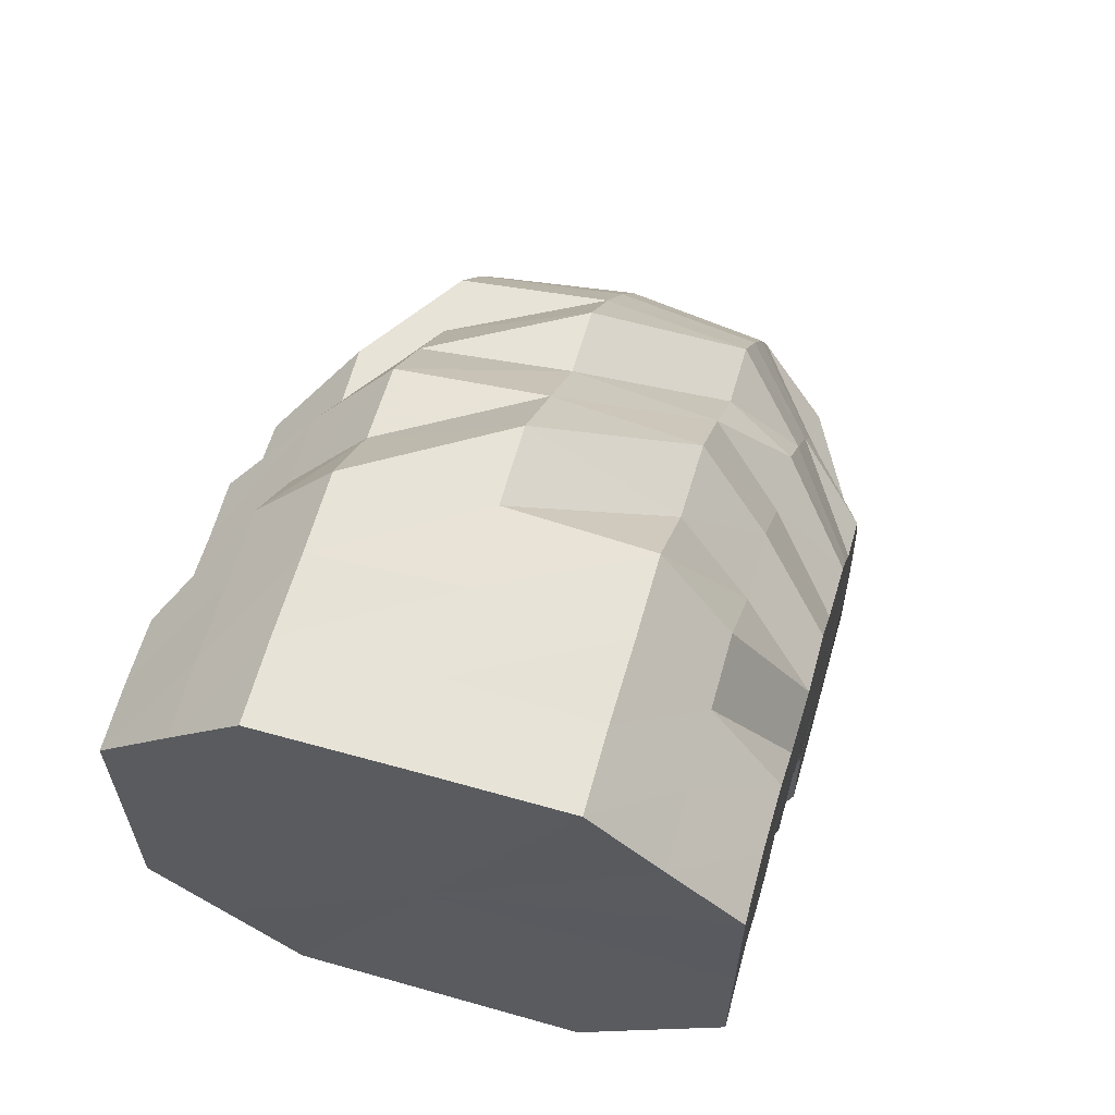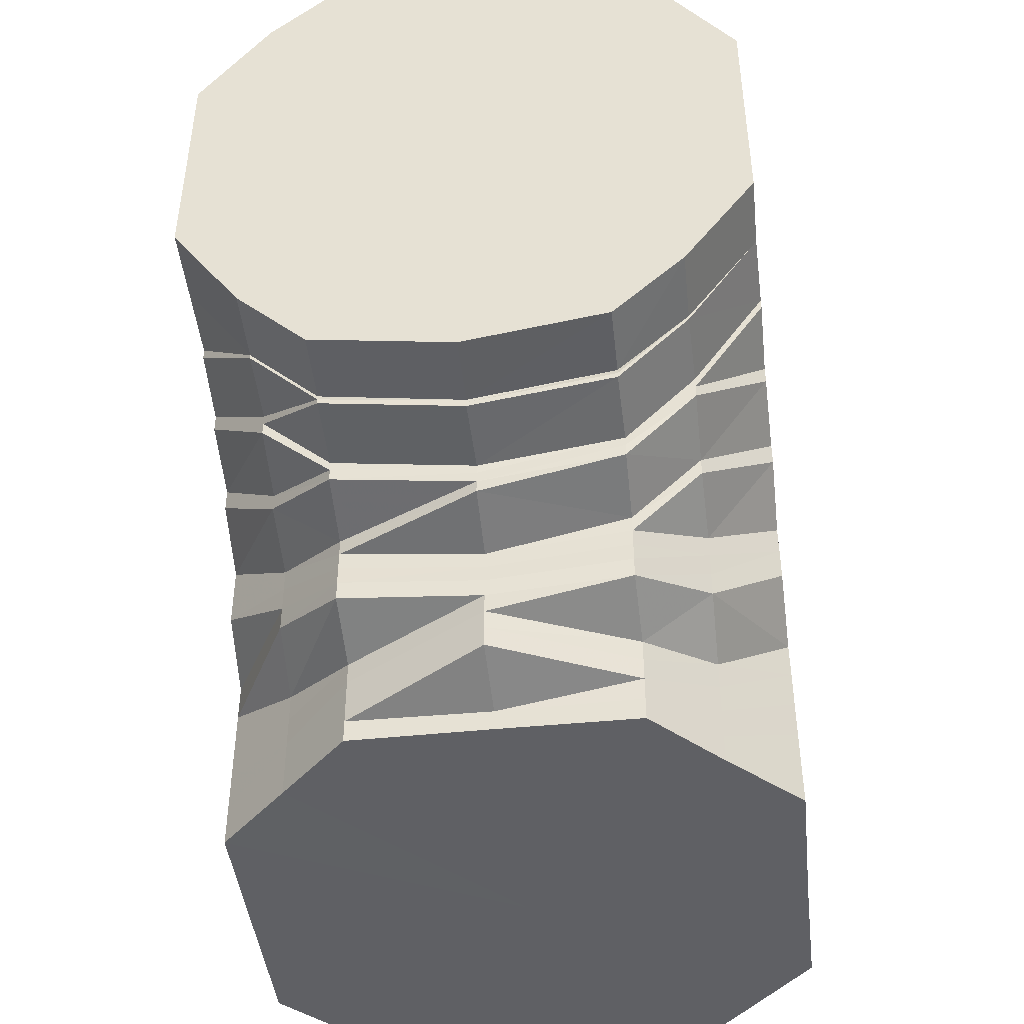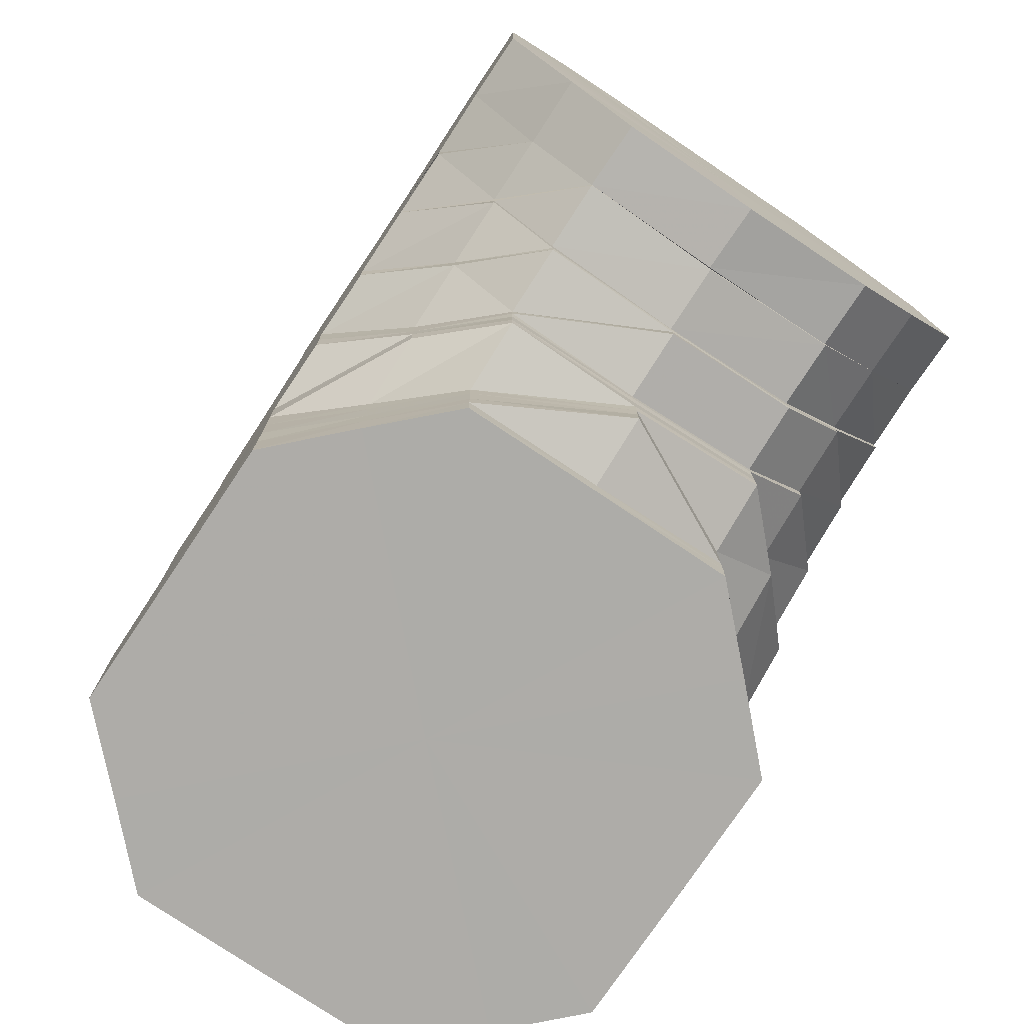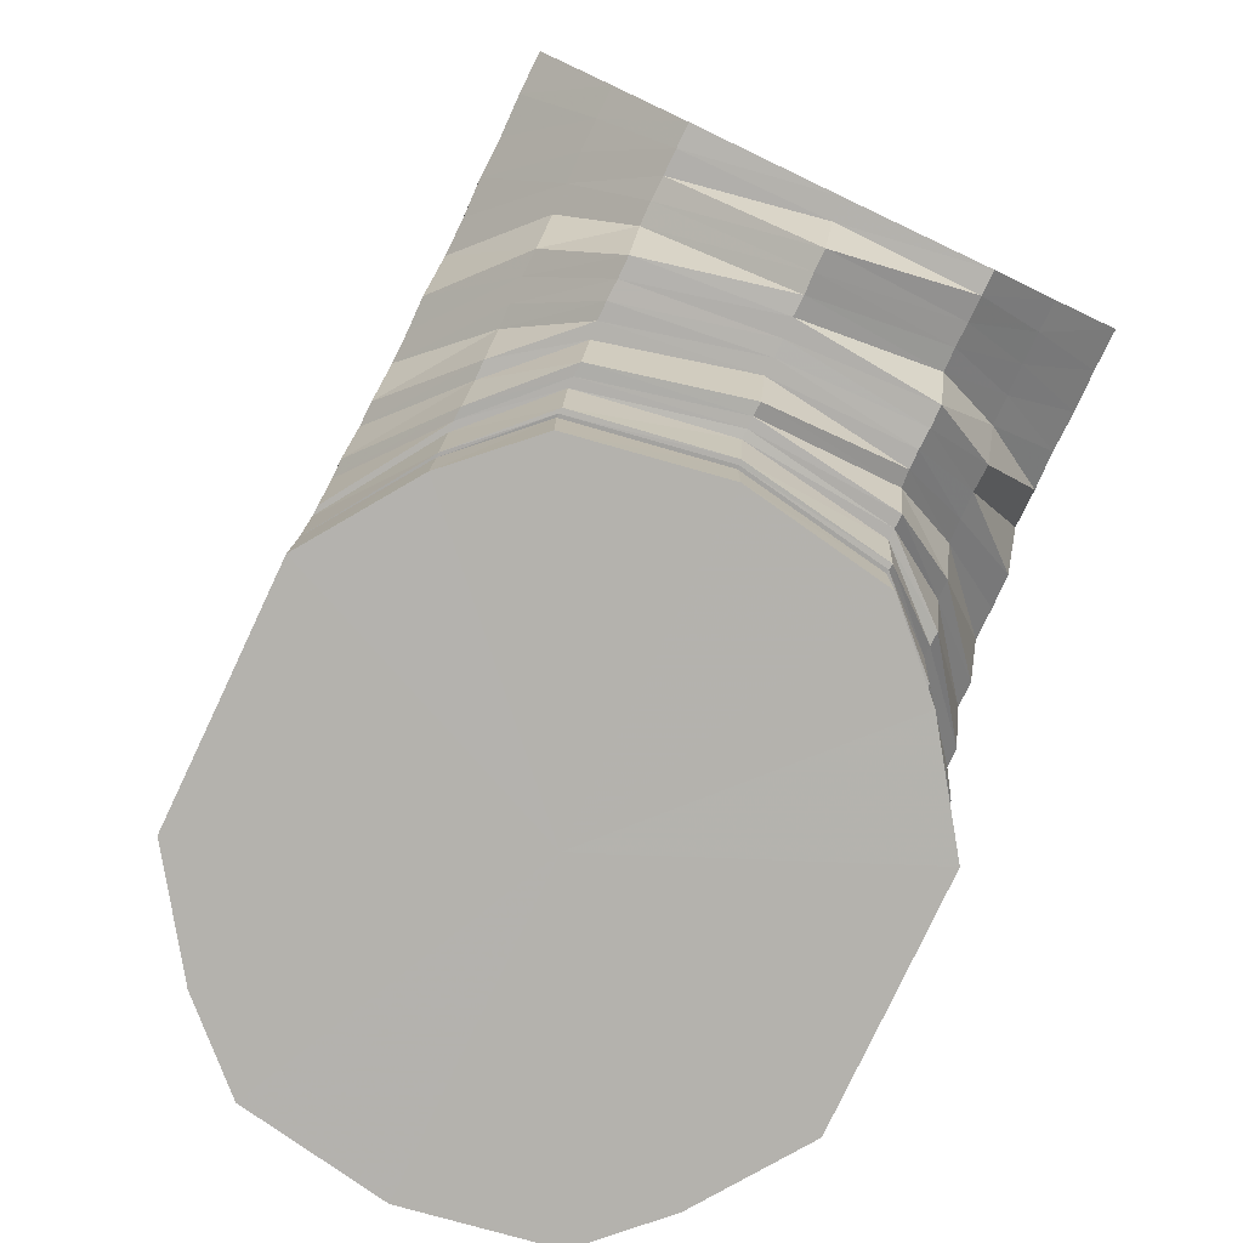
<metadata>
{"format":"obj","ext":"obj","renderer":"f3d","projection":"perspective","resolution":1024,"background":"white","views":[{"elev":62.5,"azim":-164.0,"up":"+Y"},{"elev":-44.9,"azim":6.7,"up":"+Z"},{"elev":-76.8,"azim":-33.8,"up":"+Z"},{"elev":-79.6,"azim":154.6,"up":"+Y"}]}
</metadata>
<code>
o 6620
v 2184 1889 17.66
v 2184 1889 17.67
v 2184 1889 17.66
v 2184 1889 17.67
v 2184 1889 17.66
v 2184 1889 17.66
v 2184 1889 17.67
v 2184 1889 17.66
v 2184 1889 17.66
v 2184 1889 17.68
v 2184 1889 17.68
v 2184 1889 17.68
v 2184 1889 17.68
v 2184 1889 17.69
v 2184 1889 17.67
v 2184 1889 17.66
v 2184 1889 17.66
v 2184 1889 17.69
v 2184 1889 17.68
v 2184 1889 17.69
v 2184 1889 17.67
v 2184 1889 17.66
v 2184 1889 17.66
v 2184 1889 17.67
v 2184 1889 17.68
v 2184 1889 17.66
v 2184 1889 17.66
v 2184 1889 17.66
v 2184 1889 17.67
v 2184 1889 17.68
v 2184 1889 17.66
v 2184 1889 17.66
v 2184 1889 17.66
v 2184 1889 17.67
v 2184 1889 17.67
v 2184 1889 17.66
v 2184 1889 17.66
v 2184 1889 17.66
v 2184 1889 17.66
v 2184 1889 17.67
v 2184 1889 17.66
v 2184 1889 17.66
v 2184 1889 17.66
v 2184 1889 17.66
v 2184 1889 17.67
v 2184 1889 17.66
v 2184 1889 17.66
v 2184 1889 17.66
v 2184 1889 17.66
v 2184 1889 17.66
v 2184 1889 17.66
v 2184 1889 17.66
v 2184 1889 17.66
v 2184 1889 17.66
v 2184 1889 17.67
v 2184 1889 17.66
v 2184 1889 17.66
v 2184 1889 17.66
v 2184 1889 17.66
v 2184 1889 17.67
v 2184 1889 17.66
v 2184 1889 17.66
v 2184 1889 17.66
v 2184 1889 17.67
v 2184 1889 17.67
v 2184 1889 17.66
v 2184 1889 17.66
v 2184 1889 17.66
v 2184 1889 17.67
v 2184 1889 17.68
v 2184 1889 17.66
v 2184 1889 17.66
v 2184 1889 17.66
v 2184 1889 17.66
v 2184 1889 17.66
v 2184 1889 17.66
v 2184 1889 17.67
v 2184 1889 17.68
v 2184 1889 17.69
v 2184 1889 17.69
v 2184 1889 17.7
v 2184 1889 17.7
v 2184 1889 17.7
v 2184 1889 17.69
v 2184 1889 17.71
v 2184 1889 17.7
v 2184 1889 17.71
v 2184 1889 17.71
v 2184 1889 17.7
v 2184 1889 17.71
v 2184 1889 17.69
v 2184 1889 17.7
v 2184 1889 17.68
v 2184 1889 17.69
v 2184 1889 17.68
v 2184 1889 17.68
v 2184 1889 17.67
v 2184 1889 17.68
v 2184 1889 17.67
v 2184 1889 17.67
v 2184 1889 17.67
v 2184 1889 17.67
v 2184 1889 17.67
v 2184 1889 17.67
v 2184 1889 17.67
v 2184 1889 17.68
v 2184 1889 17.68
v 2184 1889 17.68
v 2184 1889 17.68
v 2184 1889 17.69
v 2184 1889 17.7
v 2184 1889 17.71
v 2184 1889 17.72
v 2184 1889 17.72
v 2184 1889 17.71
v 2184 1889 17.7
v 2184 1889 17.72
v 2184 1889 17.72
v 2184 1889 17.73
v 2184 1889 17.73
v 2184 1889 17.72
v 2184 1889 17.73
v 2184 1889 17.72
v 2184 1889 17.72
v 2184 1889 17.71
v 2184 1889 17.71
v 2184 1889 17.7
v 2184 1889 17.7
v 2184 1889 17.69
v 2184 1889 17.69
v 2184 1889 17.68
v 2184 1889 17.68
v 2184 1889 17.68
v 2184 1889 17.68
v 2184 1889 17.67
v 2184 1889 17.68
v 2184 1889 17.68
v 2184 1889 17.68
v 2184 1889 17.68
v 2184 1889 17.68
v 2184 1889 17.69
v 2184 1889 17.69
v 2184 1889 17.7
v 2184 1889 17.71
v 2184 1889 17.72
v 2184 1889 17.73
v 2184 1889 17.71
v 2184 1889 17.7
v 2184 1889 17.73
v 2184 1889 17.74
v 2184 1889 17.74
v 2184 1889 17.71
v 2184 1889 17.75
v 2184 1889 17.73
v 2184 1889 17.73
v 2184 1889 17.75
v 2184 1889 17.73
v 2184 1889 17.73
v 2184 1889 17.75
v 2184 1889 17.75
v 2184 1889 17.76
v 2184 1889 17.74
v 2184 1889 17.74
v 2184 1889 17.75
v 2184 1889 17.75
v 2184 1889 17.73
v 2184 1889 17.74
v 2184 1889 17.75
v 2184 1889 17.72
v 2184 1889 17.73
v 2184 1889 17.73
v 2184 1889 17.71
v 2184 1889 17.71
v 2184 1889 17.72
v 2184 1889 17.7
v 2184 1889 17.7
v 2184 1889 17.7
v 2184 1889 17.69
v 2184 1889 17.69
v 2184 1889 17.69
v 2184 1889 17.69
v 2184 1889 17.69
v 2184 1889 17.69
v 2184 1889 17.69
v 2184 1889 17.7
v 2184 1889 17.71
v 2184 1889 17.7
v 2184 1889 17.68
v 2184 1889 17.69
v 2184 1889 17.68
v 2184 1889 17.68
v 2184 1889 17.68
v 2184 1889 17.69
v 2184 1889 17.68
v 2184 1889 17.69
v 2184 1889 17.69
v 2184 1889 17.69
v 2184 1889 17.69
v 2184 1889 17.69
v 2184 1889 17.69
v 2184 1889 17.68
v 2184 1889 17.69
v 2184 1889 17.69
v 2184 1889 17.7
v 2184 1889 17.69
v 2184 1889 17.68
v 2184 1889 17.69
v 2184 1889 17.68
v 2184 1889 17.71
v 2184 1889 17.7
v 2184 1889 17.69
v 2184 1889 17.71
v 2184 1889 17.7
v 2184 1889 17.69
v 2184 1889 17.68
v 2184 1889 17.71
v 2184 1889 17.71
v 2184 1889 17.73
v 2184 1889 17.71
v 2184 1889 17.69
v 2184 1889 17.69
v 2184 1889 17.68
v 2184 1889 17.73
v 2184 1889 17.7
v 2184 1889 17.75
v 2184 1889 17.69
v 2184 1889 17.74
v 2184 1889 17.72
v 2184 1889 17.73
v 2184 1889 17.69
v 2184 1889 17.68
v 2184 1889 17.74
v 2184 1889 17.72
v 2184 1889 17.74
v 2184 1889 17.7
v 2184 1889 17.73
v 2184 1889 17.69
v 2184 1889 17.68
v 2184 1889 17.68
v 2184 1889 17.68
v 2184 1889 17.68
v 2184 1889 17.68
v 2184 1889 17.76
v 2184 1889 17.76
v 2184 1889 17.76
v 2184 1889 17.75
v 2184 1889 17.75
v 2184 1889 17.76
v 2184 1889 17.77
v 2184 1889 17.77
v 2184 1889 17.76
v 2184 1889 17.77
v 2184 1889 17.77
v 2184 1889 17.76
v 2184 1889 17.77
v 2184 1889 17.77
v 2184 1889 17.76
v 2184 1889 17.77
v 2184 1889 17.75
v 2184 1889 17.76
v 2184 1889 17.78
v 2184 1889 17.78
v 2184 1889 17.73
v 2184 1889 17.75
v 2184 1889 17.71
v 2184 1889 17.71
v 2184 1889 17.7
v 2184 1889 17.71
v 2184 1889 17.73
v 2184 1889 17.7
v 2184 1889 17.69
v 2184 1889 17.71
v 2184 1889 17.7
v 2184 1889 17.73
v 2184 1889 17.71
v 2184 1889 17.75
v 2184 1889 17.76
v 2184 1889 17.73
v 2184 1889 17.77
v 2184 1889 17.78
v 2184 1889 17.7
v 2184 1889 17.7
v 2184 1889 17.77
v 2184 1889 17.69
v 2184 1889 17.69
v 2184 1889 17.76
v 2184 1889 17.77
v 2184 1889 17.77
v 2184 1889 17.69
v 2184 1889 17.69
v 2184 1889 17.75
v 2184 1889 17.76
v 2184 1889 17.76
v 2184 1889 17.73
v 2184 1889 17.69
v 2184 1889 17.69
v 2184 1889 17.69
v 2184 1889 17.7
v 2184 1889 17.7
v 2184 1889 17.7
v 2184 1889 17.71
v 2184 1889 17.71
v 2184 1889 17.73
v 2184 1889 17.75
v 2184 1889 17.7
v 2184 1889 17.71
v 2184 1889 17.73
v 2184 1889 17.71
v 2184 1889 17.7
v 2184 1889 17.73
v 2184 1889 17.69
v 2184 1889 17.7
v 2184 1889 17.71
v 2184 1889 17.69
v 2184 1889 17.69
v 2184 1889 17.75
v 2184 1889 17.73
v 2184 1889 17.7
v 2184 1889 17.74
v 2184 1889 17.69
v 2184 1889 17.7
v 2184 1889 17.69
v 2184 1889 17.69
v 2184 1889 17.7
v 2184 1889 17.69
v 2184 1889 17.68
v 2184 1889 17.69
v 2184 1889 17.69
v 2184 1889 17.69
v 2184 1889 17.7
v 2184 1889 17.71
v 2184 1889 17.7
v 2184 1889 17.69
v 2184 1889 17.69
v 2184 1889 17.7
v 2184 1889 17.69
v 2184 1889 17.69
v 2184 1889 17.69
v 2184 1889 17.7
v 2184 1889 17.71
v 2184 1889 17.72
v 2184 1889 17.71
v 2184 1889 17.73
v 2184 1889 17.74
v 2184 1889 17.74
v 2184 1889 17.75
v 2184 1889 17.75
v 2184 1889 17.76
v 2184 1889 17.76
v 2184 1889 17.77
v 2184 1889 17.76
v 2184 1889 17.75
v 2184 1889 17.77
v 2184 1889 17.71
v 2184 1889 17.71
v 2184 1889 17.7
v 2184 1889 17.7
v 2184 1889 17.69
v 2184 1889 17.69
v 2184 1889 17.69
v 2184 1889 17.69
v 2184 1889 17.69
v 2184 1889 17.69
v 2184 1889 17.7
v 2184 1889 17.66
v 2184 1889 17.66
v 2184 1889 17.66
v 2184 1889 17.66
v 2184 1889 17.66
v 2184 1889 17.66
v 2184 1889 17.66
v 2184 1889 17.66
v 2184 1889 17.66
v 2184 1889 17.66
v 2184 1889 17.66
v 2184 1889 17.66
v 2184 1889 17.66
v 2184 1889 17.66
v 2184 1889 17.66
v 2184 1889 17.66
v 2184 1889 17.66
f 1 2 3
f 3 4 5
f 2 4 6
f 5 7 8
f 4 7 9
f 2 10 4
f 4 11 7
f 10 11 4
f 11 12 7
f 13 10 2
f 10 14 11
f 15 13 2
f 15 2 16
f 17 15 1
f 13 18 10
f 18 14 10
f 19 13 15
f 20 18 13
f 19 20 13
f 21 19 15
f 21 15 22
f 23 21 17
f 24 19 21
f 25 20 19
f 24 25 19
f 26 24 21
f 26 21 27
f 28 26 23
f 29 24 26
f 30 25 24
f 29 30 24
f 31 29 26
f 31 26 32
f 33 31 28
f 34 29 31
f 35 30 29
f 34 35 29
f 36 34 31
f 36 31 37
f 38 36 33
f 39 34 36
f 40 35 34
f 39 40 34
f 41 39 36
f 41 36 42
f 43 41 38
f 44 39 41
f 45 40 39
f 44 45 39
f 46 44 41
f 46 41 47
f 48 46 43
f 49 44 46
f 50 45 44
f 49 50 44
f 51 49 46
f 51 46 52
f 53 51 48
f 54 49 51
f 55 50 49
f 54 55 49
f 56 54 51
f 56 51 57
f 58 56 53
f 59 54 56
f 60 55 54
f 59 60 54
f 61 59 56
f 61 56 62
f 63 61 58
f 64 59 61
f 65 60 59
f 64 65 59
f 66 64 61
f 66 61 67
f 68 66 63
f 69 64 66
f 70 65 64
f 69 70 64
f 71 69 66
f 71 66 72
f 73 71 68
f 8 74 73
f 74 71 75
f 7 74 76
f 7 12 74
f 74 77 71
f 12 77 74
f 77 69 71
f 77 78 69
f 78 70 69
f 12 79 77
f 79 78 77
f 80 79 12
f 11 80 12
f 14 80 11
f 80 81 79
f 14 82 80
f 82 81 80
f 79 83 78
f 81 83 79
f 83 84 78
f 78 84 70
f 81 85 83
f 86 82 14
f 18 86 14
f 82 87 81
f 87 85 81
f 86 88 82
f 88 87 82
f 89 86 18
f 20 89 18
f 90 88 86
f 89 90 86
f 91 89 20
f 25 91 20
f 92 90 89
f 91 92 89
f 93 91 25
f 30 93 25
f 94 92 91
f 93 94 91
f 95 93 30
f 35 95 30
f 96 94 93
f 95 96 93
f 97 95 35
f 40 97 35
f 98 96 95
f 97 98 95
f 99 97 40
f 45 99 40
f 100 98 97
f 99 100 97
f 101 99 45
f 50 101 45
f 102 100 99
f 101 102 99
f 103 101 50
f 55 103 50
f 104 102 101
f 103 104 101
f 105 103 55
f 60 105 55
f 106 104 103
f 105 106 103
f 107 105 60
f 65 107 60
f 108 106 105
f 107 108 105
f 109 107 65
f 70 109 65
f 84 109 70
f 109 110 107
f 110 108 107
f 84 111 109
f 111 110 109
f 112 111 84
f 83 112 84
f 85 112 83
f 112 113 111
f 85 114 112
f 114 113 112
f 111 115 110
f 113 115 111
f 115 116 110
f 110 116 108
f 113 117 115
f 118 114 85
f 87 118 85
f 114 119 113
f 119 117 113
f 118 120 114
f 120 119 114
f 121 118 87
f 88 121 87
f 122 120 118
f 121 122 118
f 123 121 88
f 90 123 88
f 124 122 121
f 123 124 121
f 125 123 90
f 92 125 90
f 126 124 123
f 125 126 123
f 127 125 92
f 94 127 92
f 128 126 125
f 127 128 125
f 129 127 94
f 96 129 94
f 130 128 127
f 129 130 127
f 131 129 96
f 98 131 96
f 132 130 129
f 131 132 129
f 133 131 98
f 100 133 98
f 134 132 131
f 133 134 131
f 135 133 100
f 102 135 100
f 136 134 133
f 135 136 133
f 137 135 102
f 104 137 102
f 138 136 135
f 137 138 135
f 139 137 104
f 106 139 104
f 140 138 137
f 139 140 137
f 141 139 106
f 108 141 106
f 116 141 108
f 141 142 139
f 142 140 139
f 116 143 141
f 143 142 141
f 144 143 116
f 115 144 116
f 117 144 115
f 144 145 143
f 117 146 144
f 146 145 144
f 143 147 142
f 145 147 143
f 147 148 142
f 142 148 140
f 145 149 147
f 150 146 117
f 119 150 117
f 146 151 145
f 151 149 145
f 149 152 147
f 147 152 148
f 151 153 149
f 154 155 152
f 156 151 146
f 150 156 146
f 153 157 158
f 156 159 151
f 159 153 151
f 160 156 150
f 161 159 156
f 160 161 156
f 162 160 150
f 162 150 119
f 120 162 119
f 163 162 120
f 122 163 120
f 164 160 162
f 163 164 162
f 165 161 160
f 164 165 160
f 166 163 122
f 124 166 122
f 167 164 163
f 166 167 163
f 168 165 164
f 167 168 164
f 169 166 124
f 126 169 124
f 170 167 166
f 169 170 166
f 171 168 167
f 170 171 167
f 172 169 126
f 128 172 126
f 173 170 169
f 172 173 169
f 174 171 170
f 173 174 170
f 175 172 128
f 130 175 128
f 176 173 172
f 175 176 172
f 177 174 173
f 176 177 173
f 178 175 130
f 132 178 130
f 179 176 175
f 178 179 175
f 180 177 176
f 179 180 176
f 181 182 180
f 180 183 177
f 184 185 183
f 183 186 177
f 177 186 174
f 183 187 186
f 188 180 179
f 188 189 180
f 190 184 189
f 191 188 179
f 191 179 178
f 192 189 188
f 193 190 192
f 192 194 189
f 195 196 194
f 196 197 198
f 199 198 200
f 201 192 188
f 201 188 191
f 202 192 201
f 202 203 192
f 204 203 202
f 205 202 206
f 207 204 202
f 208 202 201
f 209 204 207
f 204 210 211
f 209 212 213
f 214 208 215
f 216 217 210
f 218 216 209
f 219 209 207
f 219 207 220
f 220 221 222
f 218 223 216
f 224 219 220
f 225 223 218
f 224 220 226
f 227 225 218
f 228 219 224
f 228 229 219
f 226 230 231
f 232 229 228
f 232 227 229
f 233 228 224
f 234 232 228
f 234 228 233
f 235 224 226
f 233 224 235
f 236 234 233
f 152 233 235
f 236 233 152
f 152 235 148
f 148 235 237
f 235 226 237
f 148 237 140
f 140 237 138
f 237 226 238
f 237 238 138
f 226 239 238
f 138 238 136
f 238 240 136
f 238 239 240
f 136 240 134
f 239 241 240
f 239 208 241
f 208 201 241
f 241 201 191
f 240 241 242
f 240 242 134
f 241 191 242
f 134 242 132
f 242 191 178
f 242 178 132
f 161 243 159
f 243 244 159
f 159 244 153
f 245 243 161
f 165 245 161
f 244 246 153
f 153 246 236
f 246 234 236
f 246 247 234
f 247 232 234
f 244 248 246
f 248 247 246
f 249 248 244
f 243 249 244
f 248 250 247
f 247 251 232
f 250 251 247
f 251 227 232
f 252 250 248
f 249 252 248
f 250 253 251
f 251 254 227
f 253 254 251
f 254 225 227
f 255 253 250
f 252 255 250
f 253 256 254
f 254 257 225
f 256 257 254
f 256 258 257
f 257 259 225
f 257 260 259
f 225 259 223
f 255 261 253
f 261 256 253
f 261 262 256
f 259 263 223
f 259 264 263
f 223 263 265
f 265 266 267
f 263 268 265
f 263 269 268
f 270 267 271
f 272 270 273
f 274 275 268
f 276 274 263
f 277 276 259
f 276 274 278
f 277 276 278
f 274 275 278
f 279 277 257
f 279 277 278
f 280 279 256
f 280 279 278
f 275 281 278
f 275 281 282
f 283 280 278
f 283 280 261
f 281 284 278
f 281 284 285
f 286 283 278
f 286 283 287
f 287 288 261
f 287 261 255
f 284 289 278
f 284 289 290
f 291 286 278
f 291 286 292
f 292 293 287
f 294 291 278
f 289 295 278
f 289 295 296
f 297 296 298
f 295 299 278
f 295 299 300
f 299 301 278
f 301 294 278
f 299 301 302
f 301 294 303
f 294 291 304
f 300 305 302
f 302 306 303
f 303 307 304
f 300 302 308
f 309 300 308
f 302 303 310
f 308 302 310
f 311 312 309
f 309 308 313
f 314 311 315
f 310 303 316
f 303 304 316
f 308 310 317
f 313 308 317
f 318 309 313
f 317 310 319
f 310 316 319
f 320 321 318
f 322 315 318
f 323 322 324
f 322 318 187
f 325 315 322
f 325 290 315
f 326 327 323
f 328 329 326
f 330 329 328
f 331 332 330
f 333 325 327
f 332 282 333
f 333 285 325
f 334 314 325
f 335 334 333
f 336 325 337
f 338 333 336
f 339 333 338
f 340 335 339
f 186 341 174
f 174 341 171
f 186 342 341
f 187 342 186
f 187 318 342
f 318 313 342
f 342 313 343
f 342 343 341
f 313 317 343
f 341 344 171
f 341 343 344
f 171 344 168
f 343 317 345
f 343 345 344
f 317 319 345
f 344 346 168
f 344 345 346
f 168 346 165
f 346 245 165
f 345 347 346
f 346 347 245
f 345 319 347
f 347 348 245
f 245 348 243
f 348 249 243
f 319 349 347
f 347 349 348
f 319 316 349
f 348 350 249
f 349 350 348
f 350 252 249
f 316 351 349
f 349 351 350
f 316 304 351
f 304 292 351
f 304 352 292
f 351 353 350
f 350 353 252
f 351 292 353
f 353 255 252
f 292 287 353
f 353 287 255
f 354 355 356
f 356 357 358
f 358 359 360
f 360 361 362
f 362 363 364
f 365 366 367
f 366 368 367
f 369 365 367
f 368 370 367
f 371 369 367
f 370 372 367
f 373 371 367
f 372 374 367
f 375 373 367
f 374 376 367
f 377 375 367
f 376 378 367
f 379 377 367
f 378 380 367
f 381 379 367
f 380 381 367

</code>
